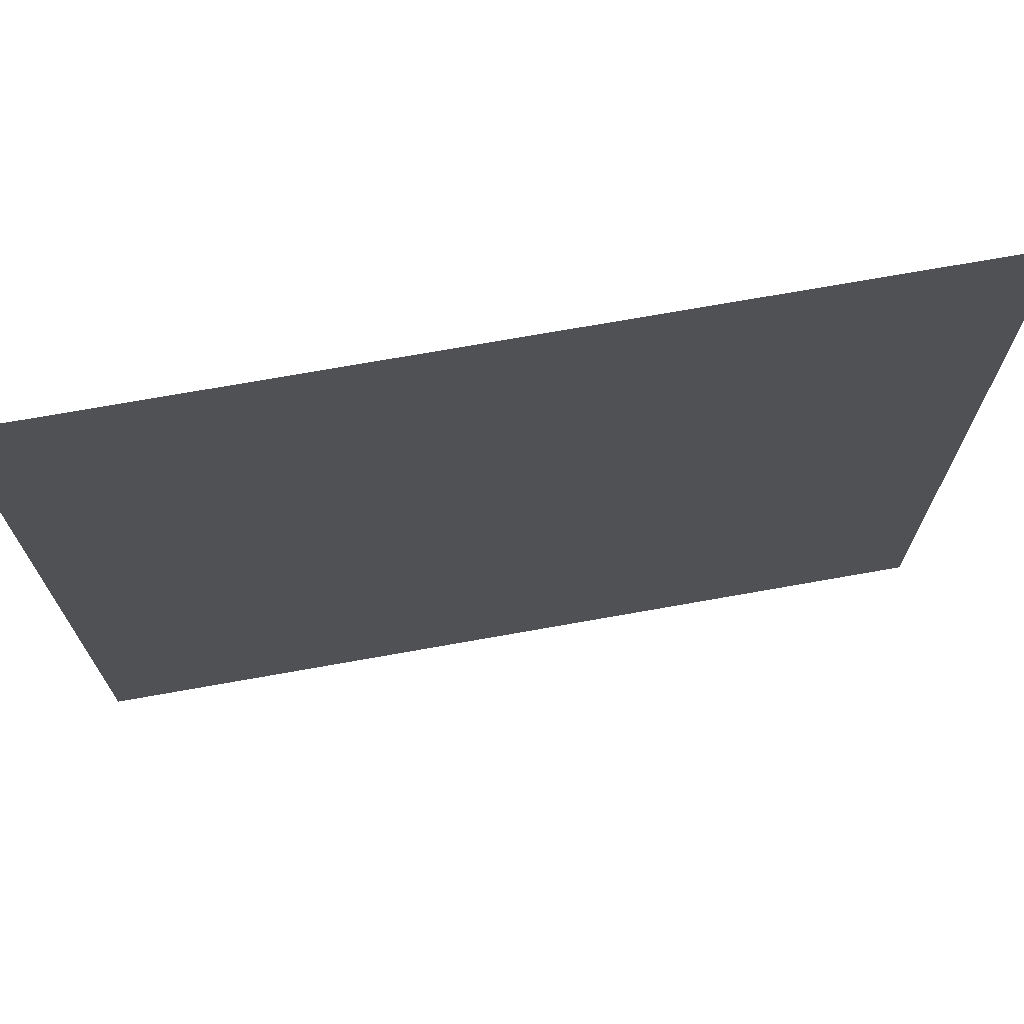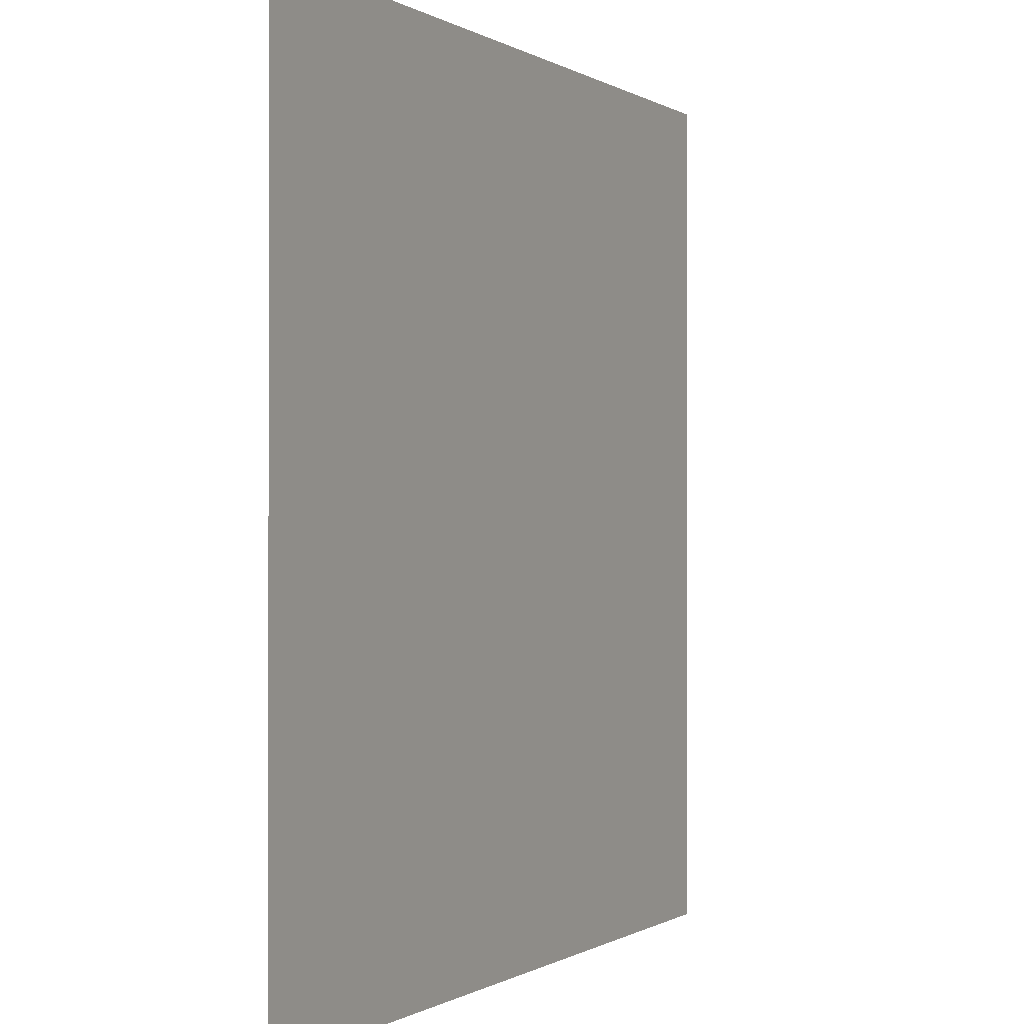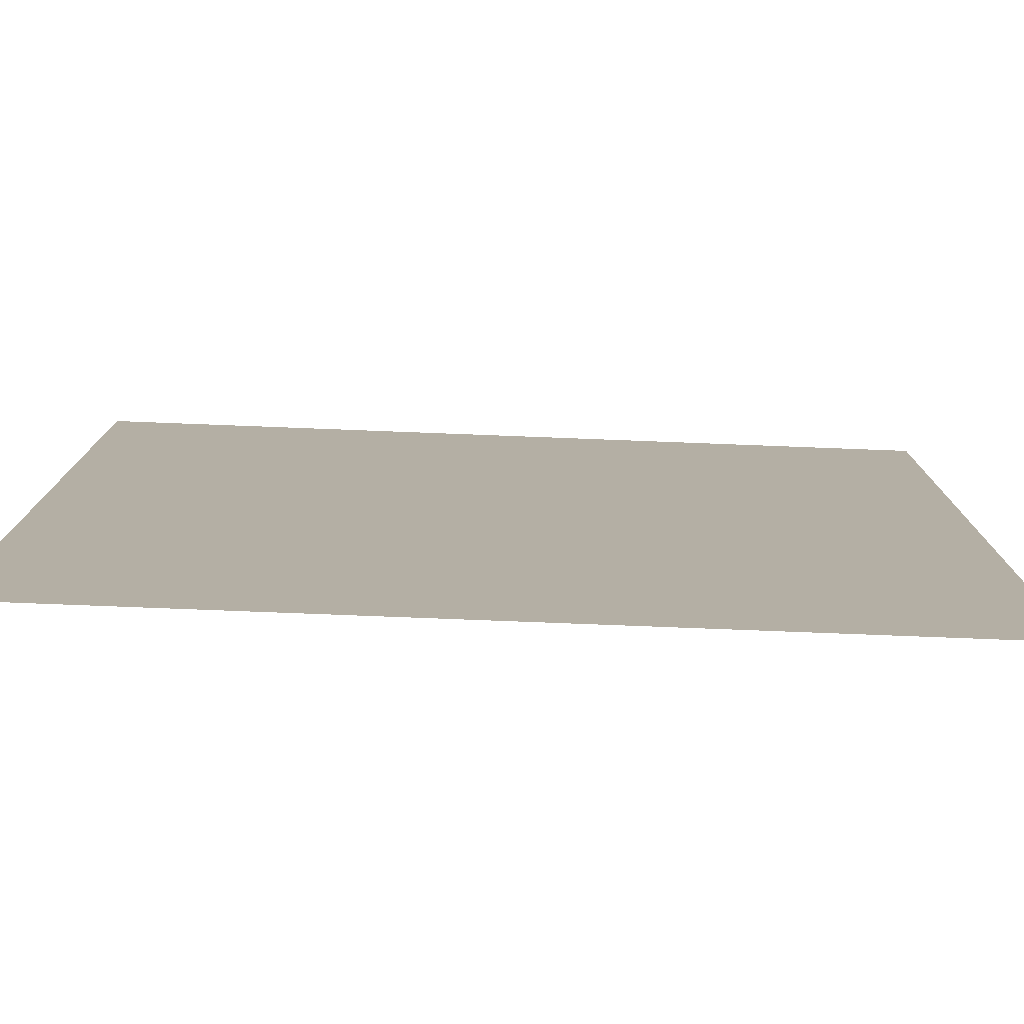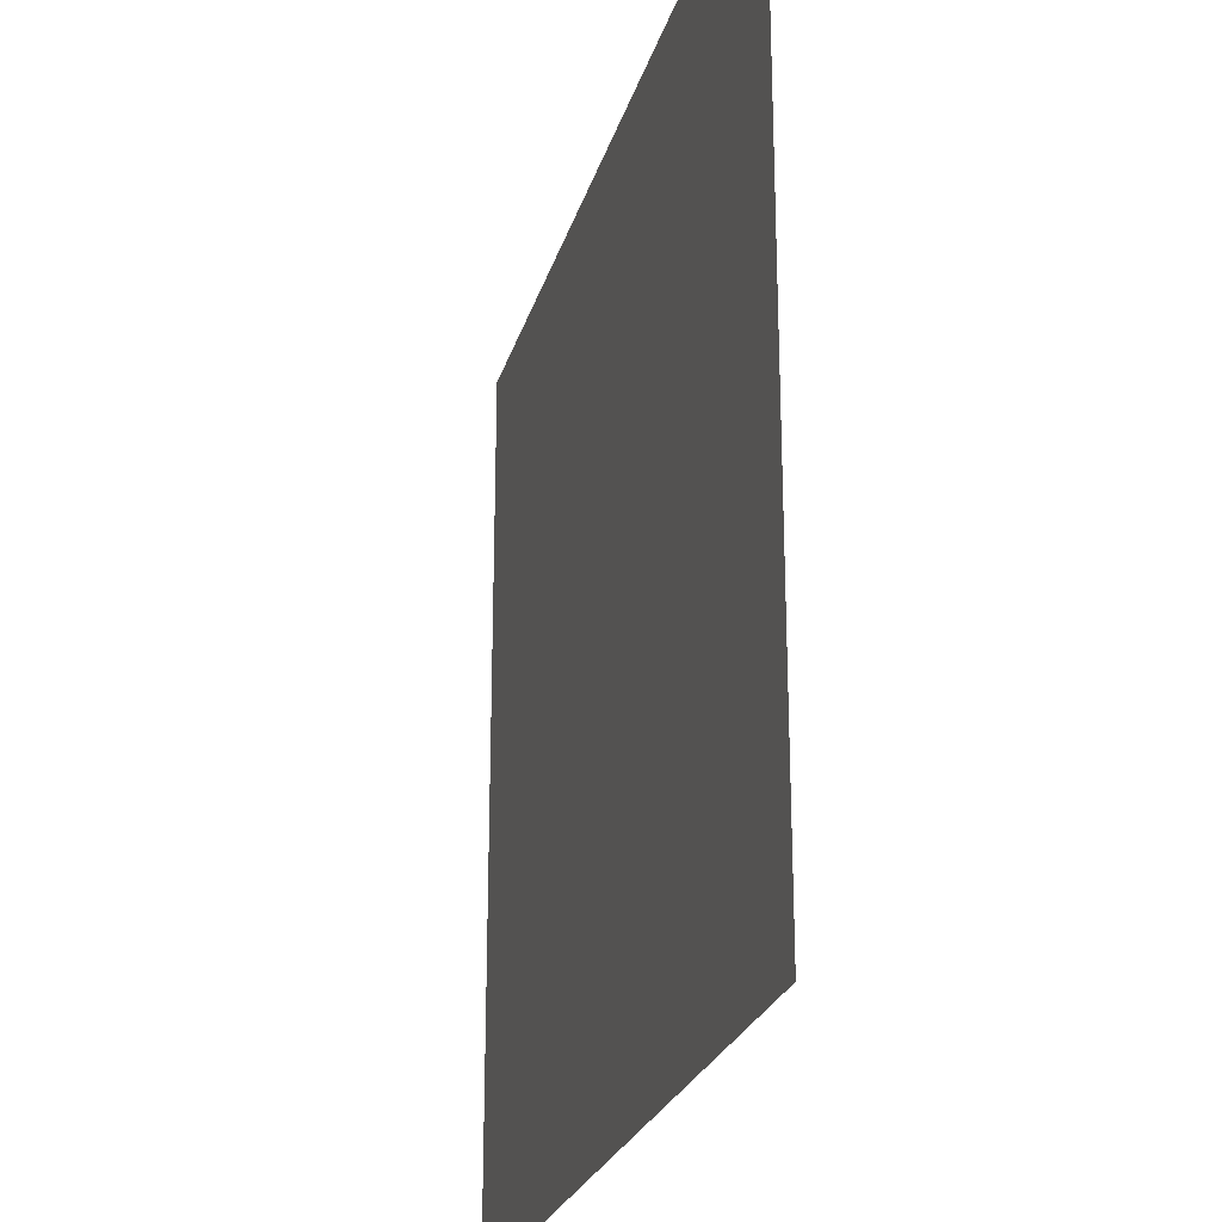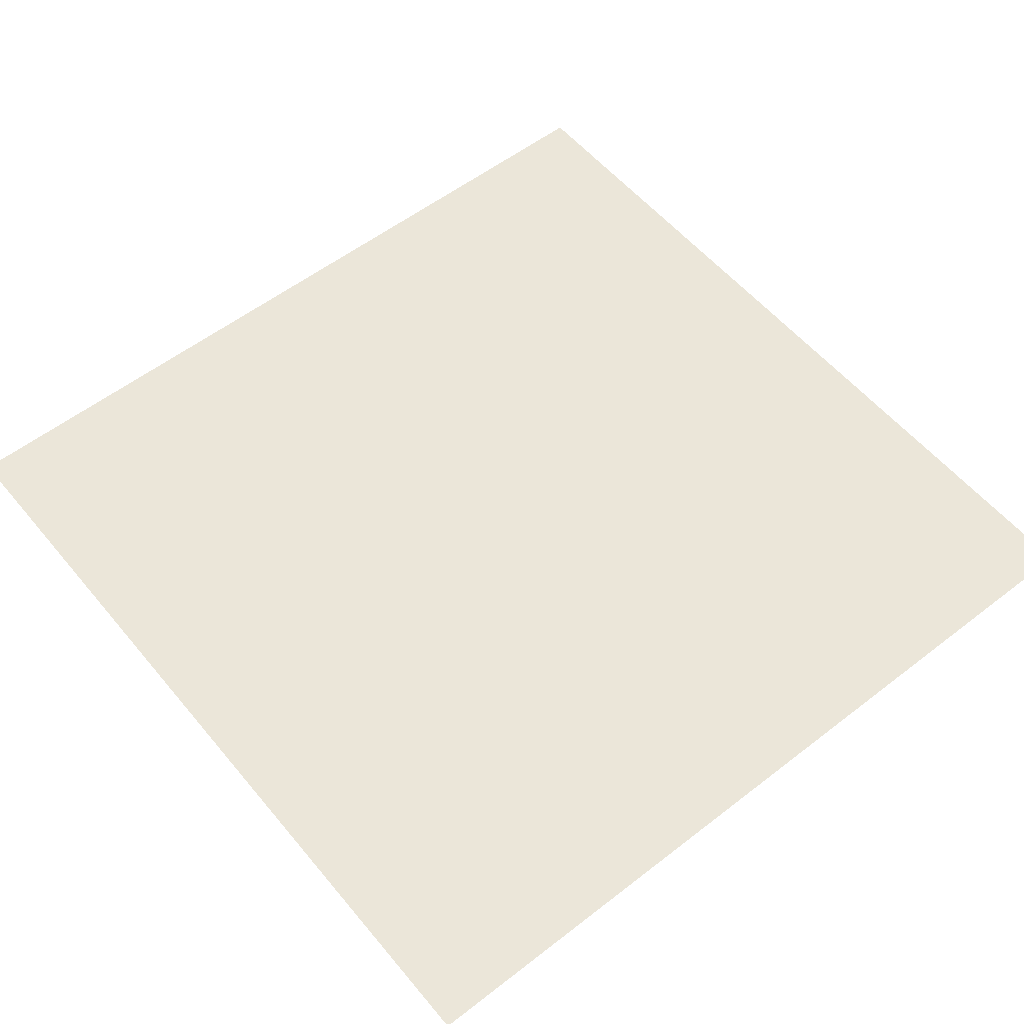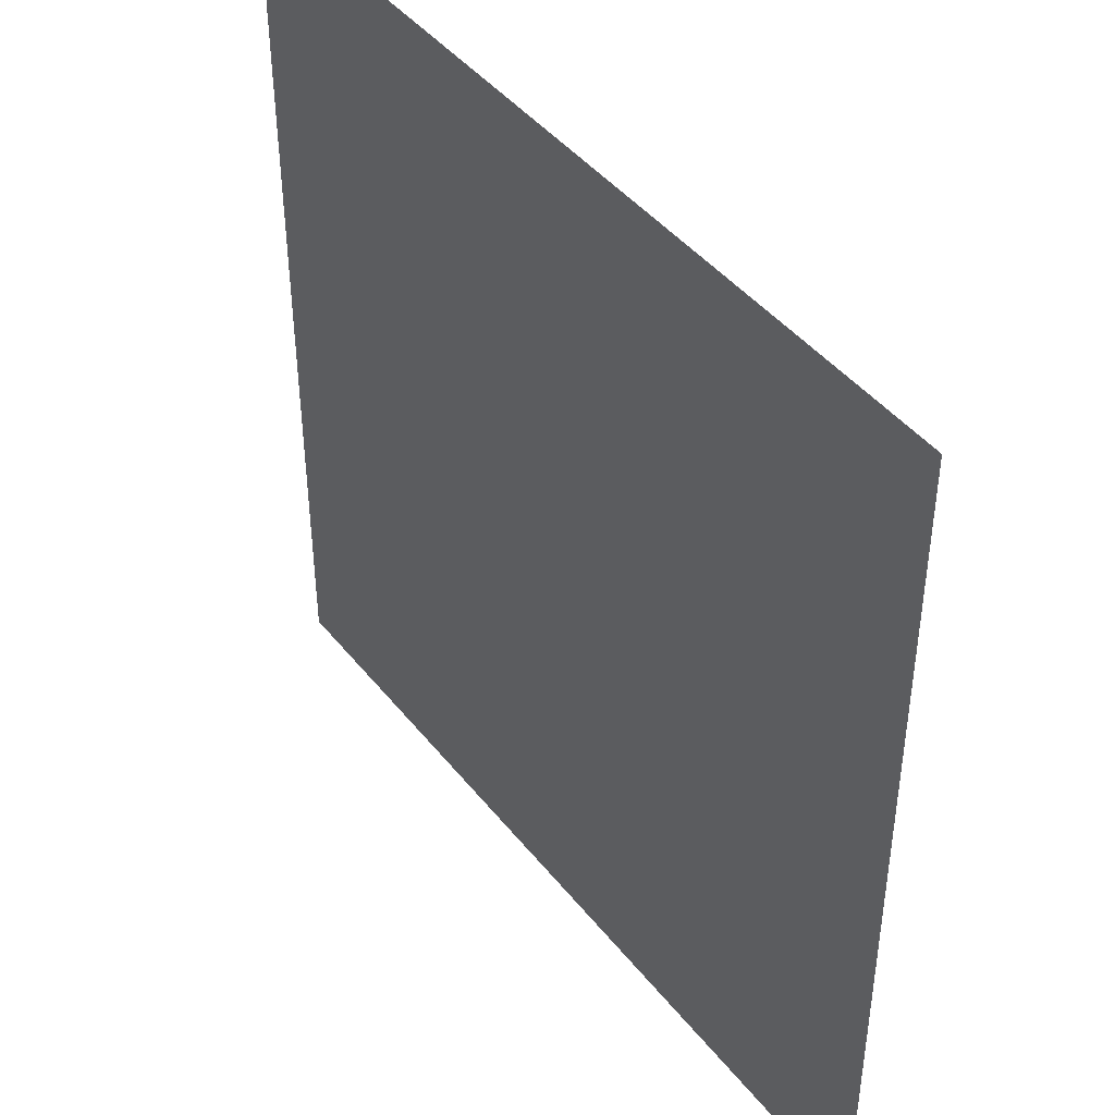
<metadata>
{"format":"obj","ext":"obj","renderer":"f3d","projection":"perspective","resolution":1024,"background":"white","views":[{"elev":72.1,"azim":169.9,"up":"+Y"},{"elev":-0.3,"azim":115.9,"up":"+Y"},{"elev":-78.9,"azim":-2.2,"up":"+Y"},{"elev":-24.5,"azim":-104.7,"up":"+Y"},{"elev":55.9,"azim":-129.1,"up":"+Z"},{"elev":43.9,"azim":54.5,"up":"+Y"}]}
</metadata>
<code>
v -20 -20 0
v 20 -20 0
v 20 20 0
v -20 20 0
f 4 3 2 1

</code>
